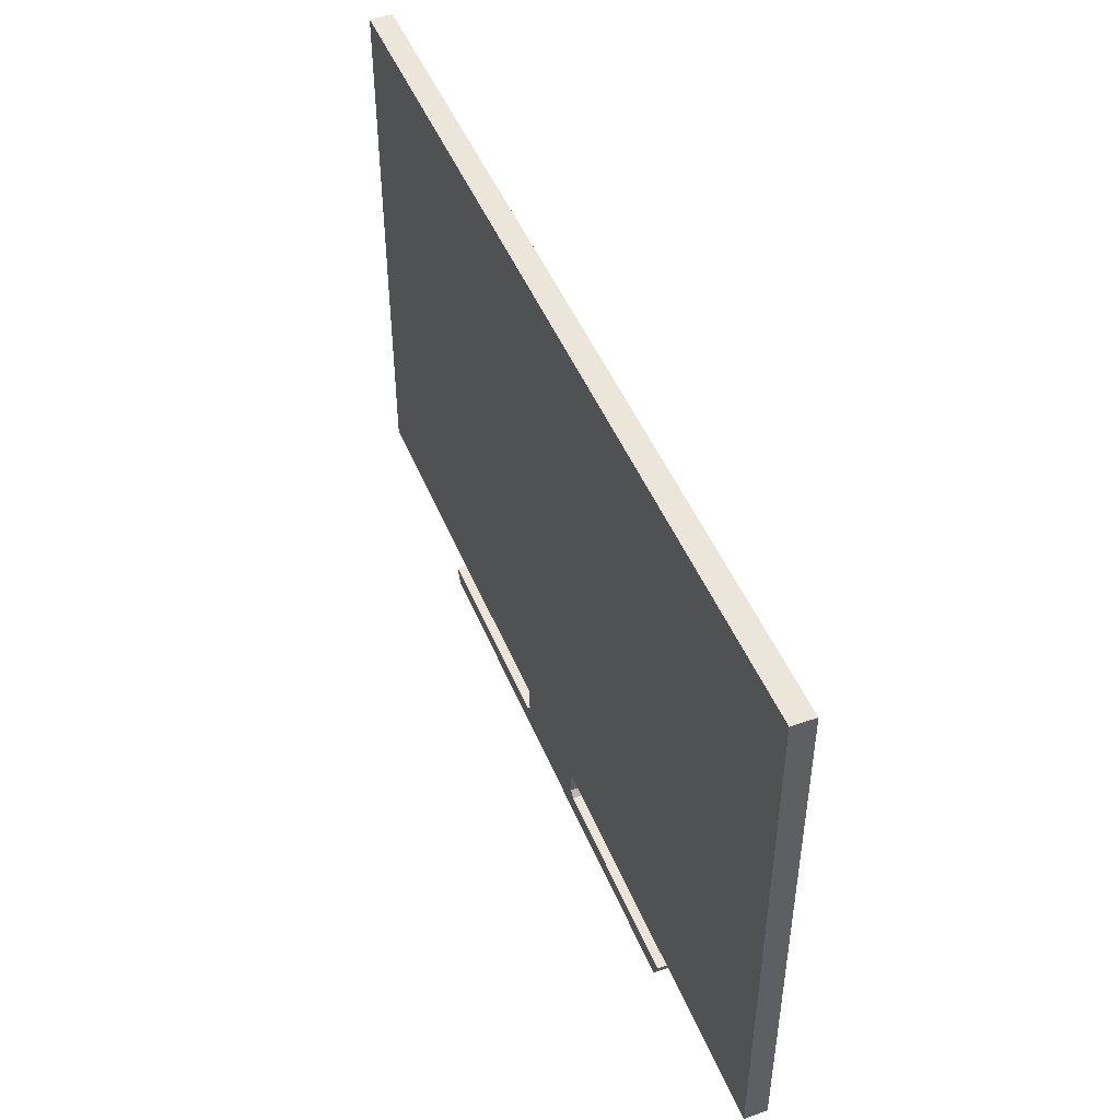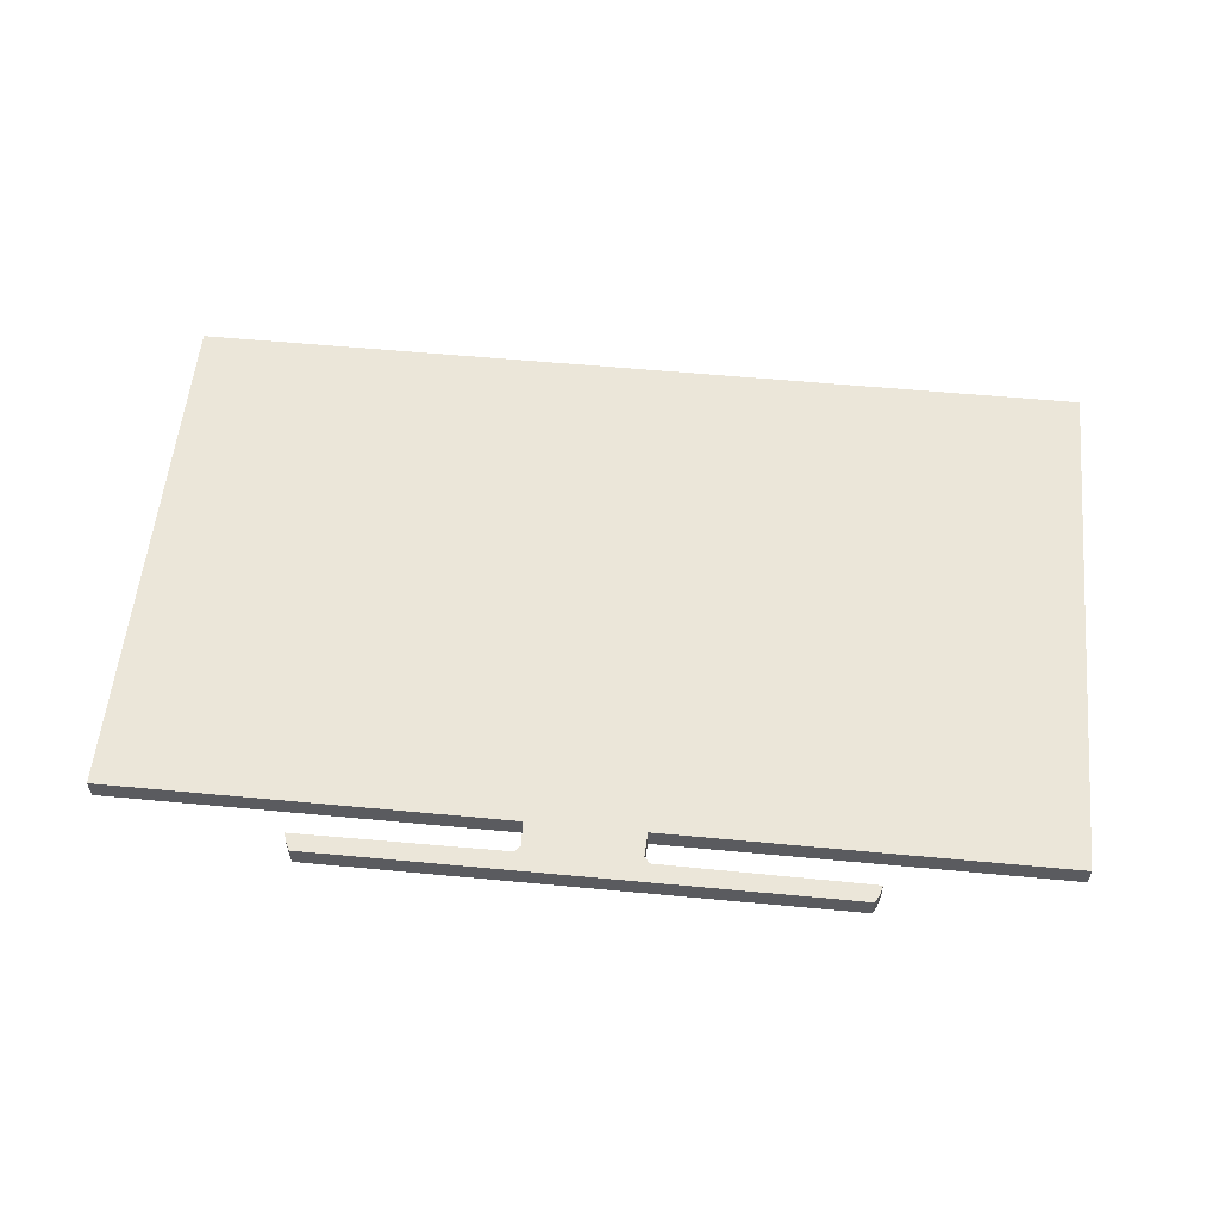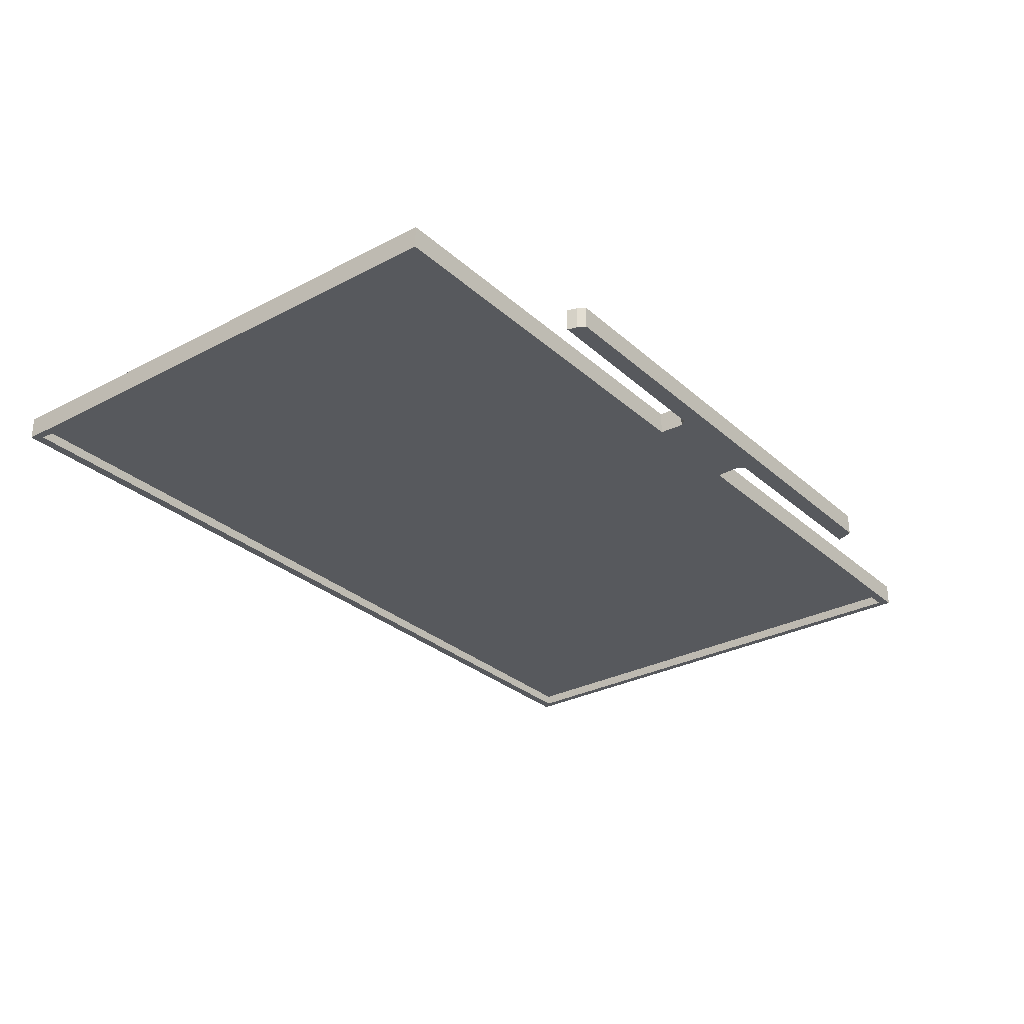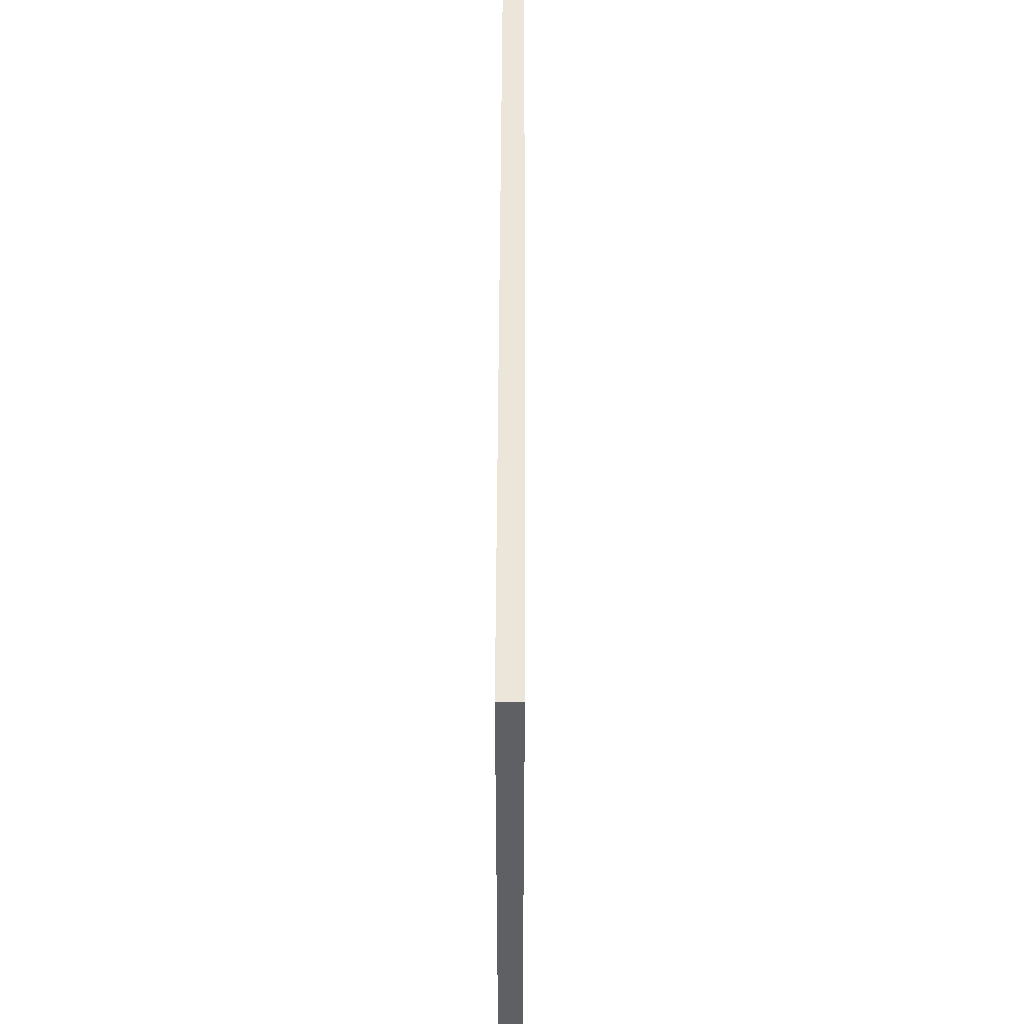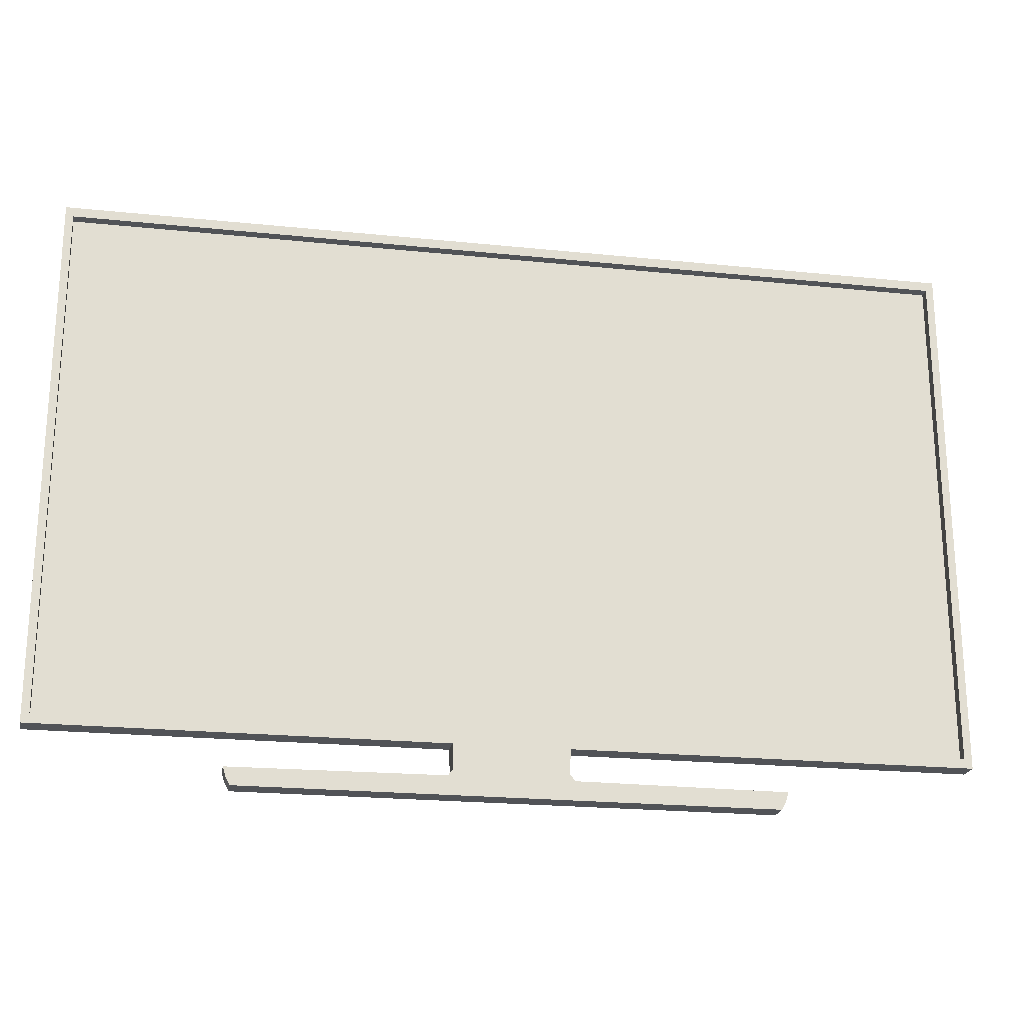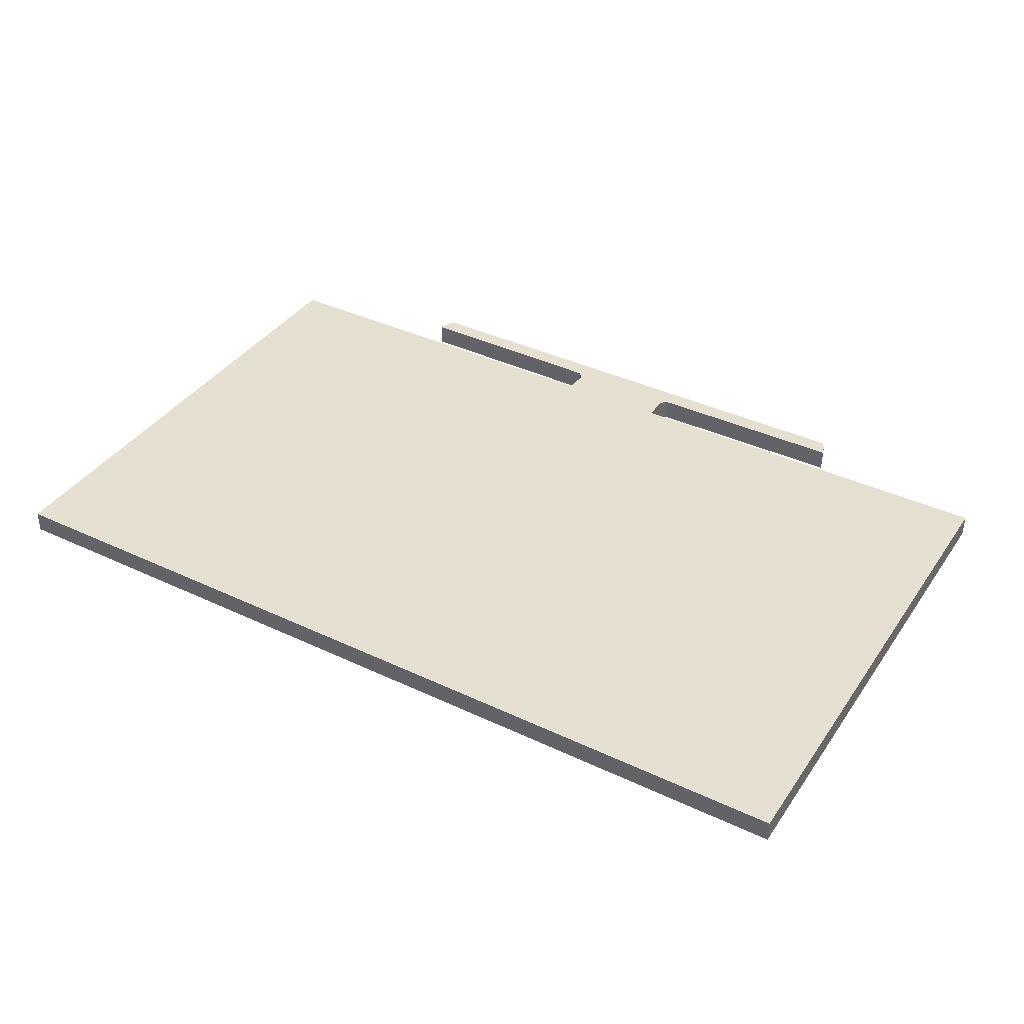
<metadata>
{"format":"obj","ext":"obj","renderer":"f3d","projection":"perspective","resolution":1024,"background":"white","views":[{"elev":47.1,"azim":-111.6,"up":"+Z"},{"elev":56.8,"azim":-174.4,"up":"+Y"},{"elev":-29.4,"azim":127.8,"up":"+Y"},{"elev":47.8,"azim":90.2,"up":"+Z"},{"elev":-21.9,"azim":-10.2,"up":"+Z"},{"elev":38.5,"azim":30.8,"up":"+Y"}]}
</metadata>
<code>
o Cube_Cube.001
v -0.5 0.0123 0.05431
v -0.5 0.0123 0.641
v 0.5 0.0123 0.641
v 0.5 0.0123 0.05431
v 0.5 -0.0123 0.05431
v 0.5 -0.0123 0.641
v -0.5 -0.0123 0.641
v -0.5 -0.0123 0.05431
v 0.4914 -0.0123 0.065
v -0.4914 -0.0123 0.065
v -0.4914 -0.0123 0.6303
v 0.4914 -0.0123 0.6303
v 0.4914 -0.000934 0.065
v -0.4914 -0.000934 0.065
v -0.4914 -0.000934 0.6303
v 0.4914 -0.000934 0.6303
v -0.06434 0.0123 0.05431
v -0.06434 -0.0123 0.05431
v 0.05984 0.0123 0.05431
v 0.05984 -0.0123 0.05431
v -0.06324 0.0123 0.02763
v -0.06324 -0.0123 0.02763
v 0.05874 0.0123 0.02763
v 0.05874 -0.0123 0.02763
v -0.06887 0.0123 0.02048
v -0.06887 -0.0123 0.02048
v 0.06437 0.0123 0.02048
v 0.06437 -0.0123 0.02048
v -0.2974 0.0123 0.01905
v -0.2974 -0.0123 0.01905
v 0.2929 0.0123 0.01905
v 0.2929 -0.0123 0.01905
v -0.2942 0.0123 0.008575
v -0.2942 -0.0123 0.008575
v 0.2897 0.0123 0.008575
v 0.2897 -0.0123 0.008575
v -0.2895 0.0123 0
v -0.2895 -0.0123 0
v 0.285 0.0123 0
v 0.285 -0.0123 0
f 7 1 8
f 6 9 5
f 6 2 7
f 5 3 6
f 3 19 2
f 8 17 18
f 9 14 10
f 20 9 10
f 7 10 11
f 6 11 12
f 13 15 14
f 10 15 11
f 11 16 12
f 12 13 9
f 20 4 5
f 17 22 18
f 19 21 17
f 20 23 19
f 18 24 20
f 23 25 21
f 23 28 27
f 22 28 24
f 21 26 22
f 28 31 27
f 26 32 28
f 25 30 26
f 27 29 25
f 29 34 30
f 31 33 29
f 32 35 31
f 30 36 32
f 36 39 35
f 34 40 36
f 33 38 34
f 35 37 33
f 39 38 37
f 7 2 1
f 6 12 9
f 6 3 2
f 5 4 3
f 17 1 2
f 2 19 17
f 4 19 3
f 8 1 17
f 9 13 14
f 10 8 18
f 18 20 10
f 5 9 20
f 7 8 10
f 6 7 11
f 13 16 15
f 10 14 15
f 11 15 16
f 12 16 13
f 20 19 4
f 17 21 22
f 19 23 21
f 20 24 23
f 18 22 24
f 23 27 25
f 23 24 28
f 22 26 28
f 21 25 26
f 28 32 31
f 26 30 32
f 25 29 30
f 27 31 29
f 29 33 34
f 31 35 33
f 32 36 35
f 30 34 36
f 36 40 39
f 34 38 40
f 33 37 38
f 35 39 37
f 39 40 38

</code>
